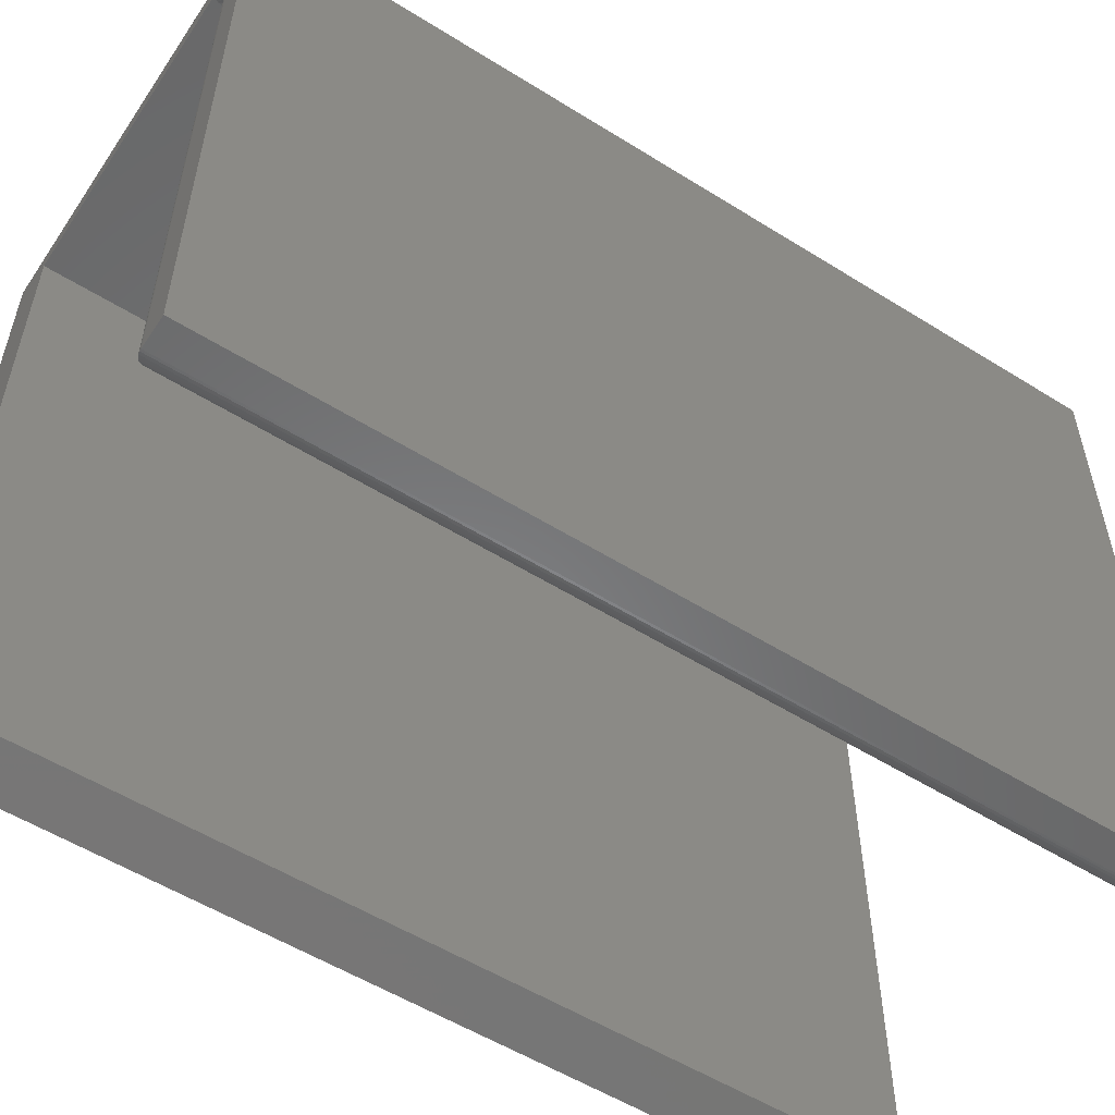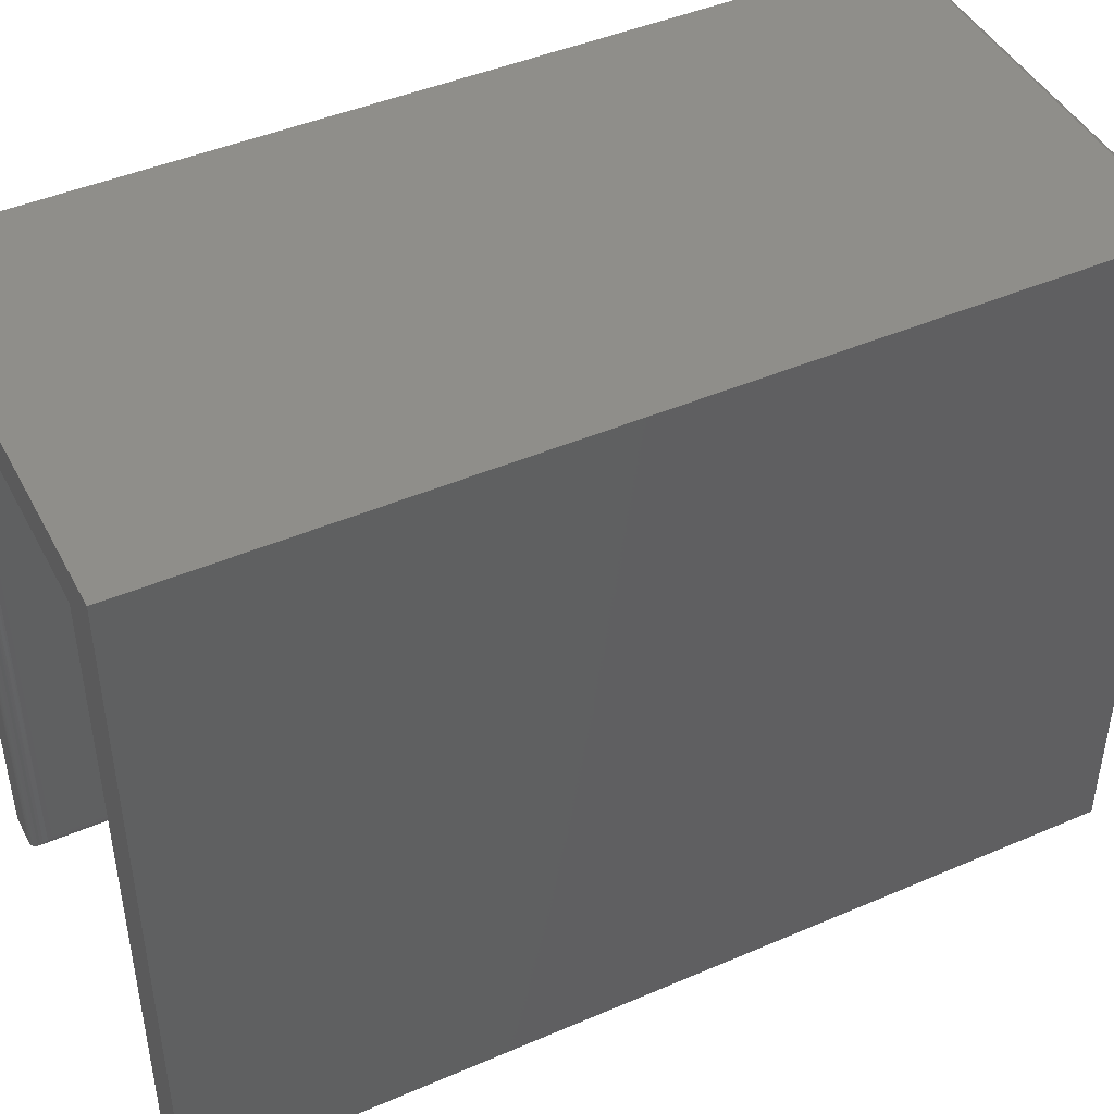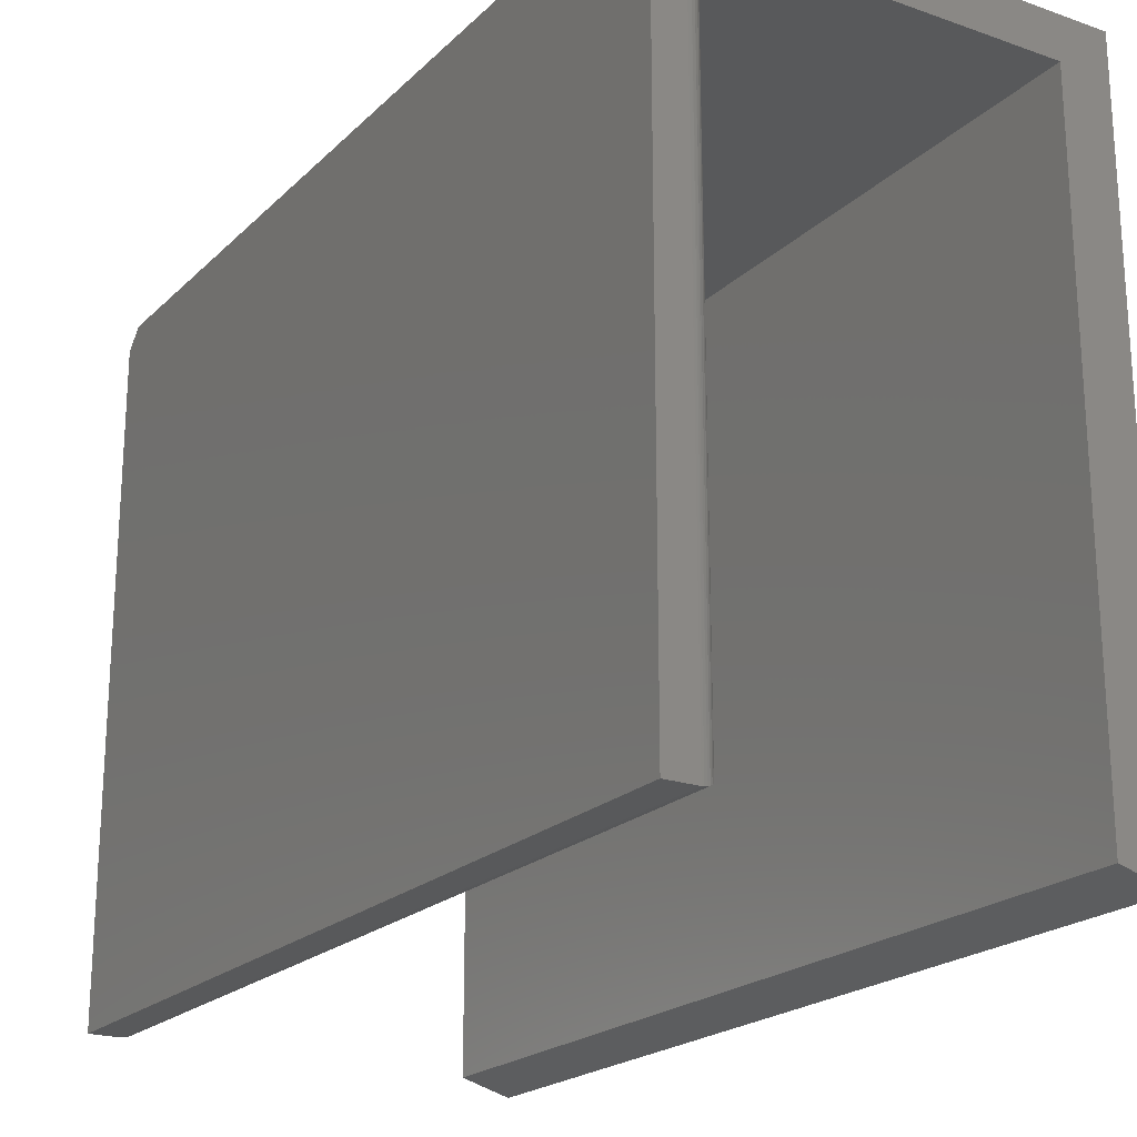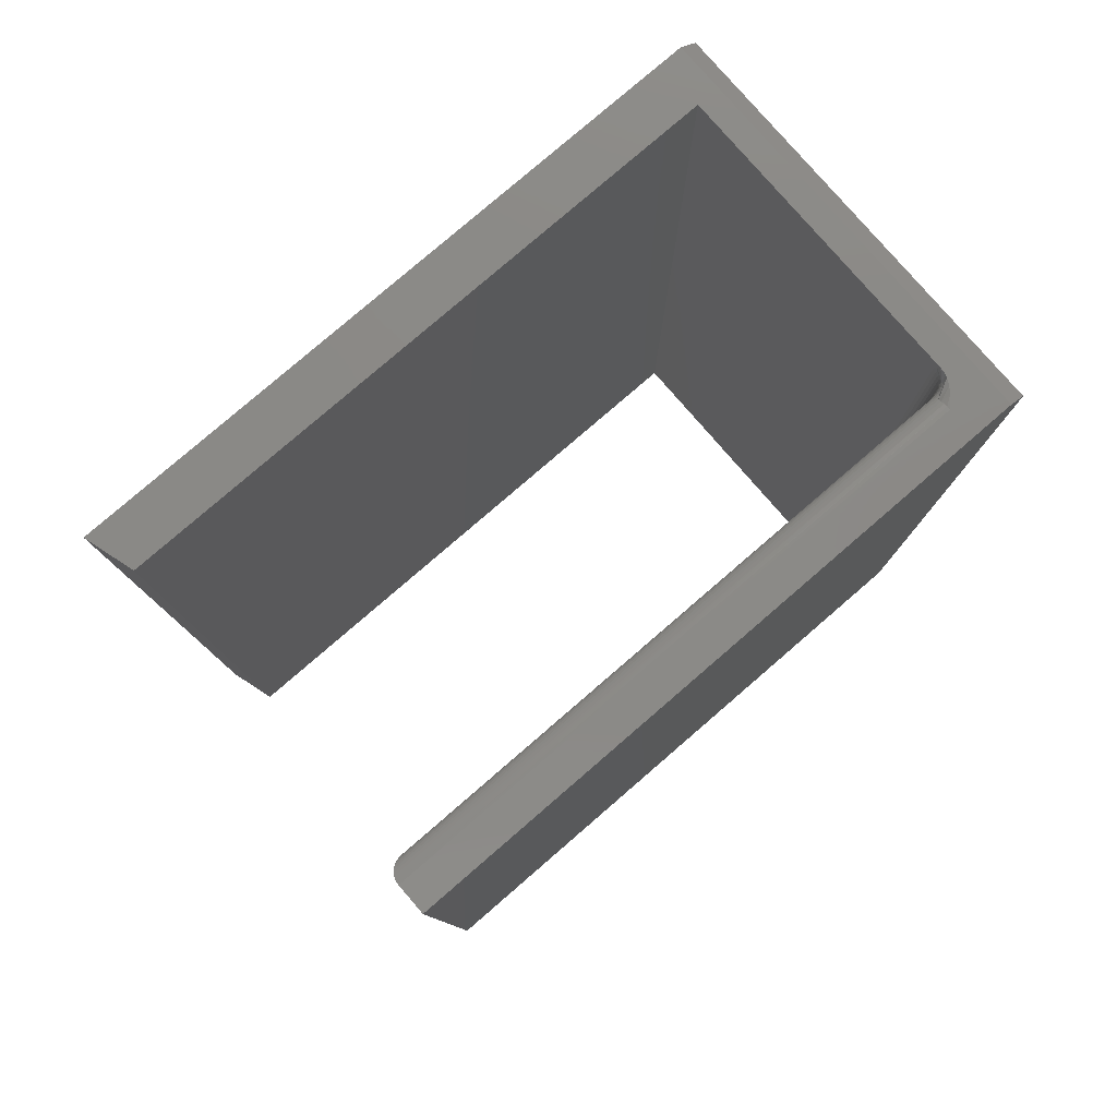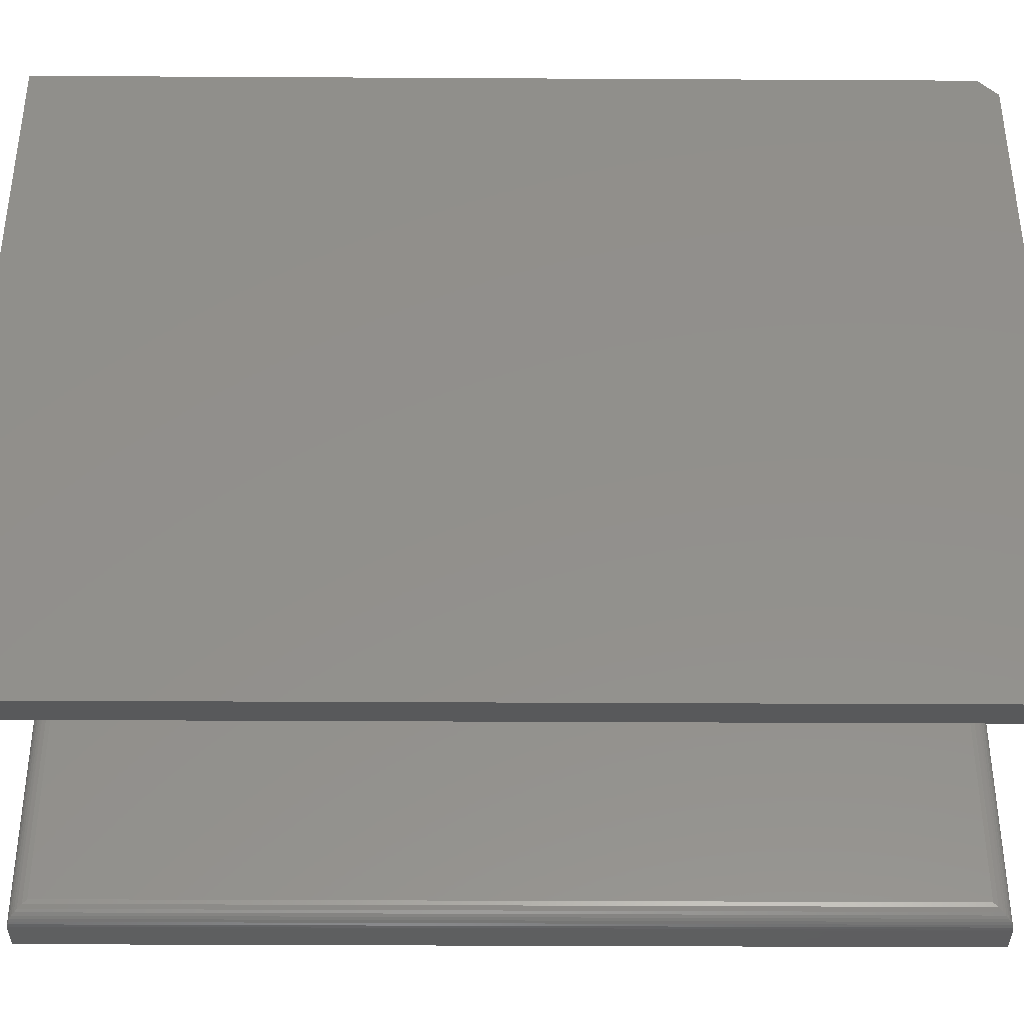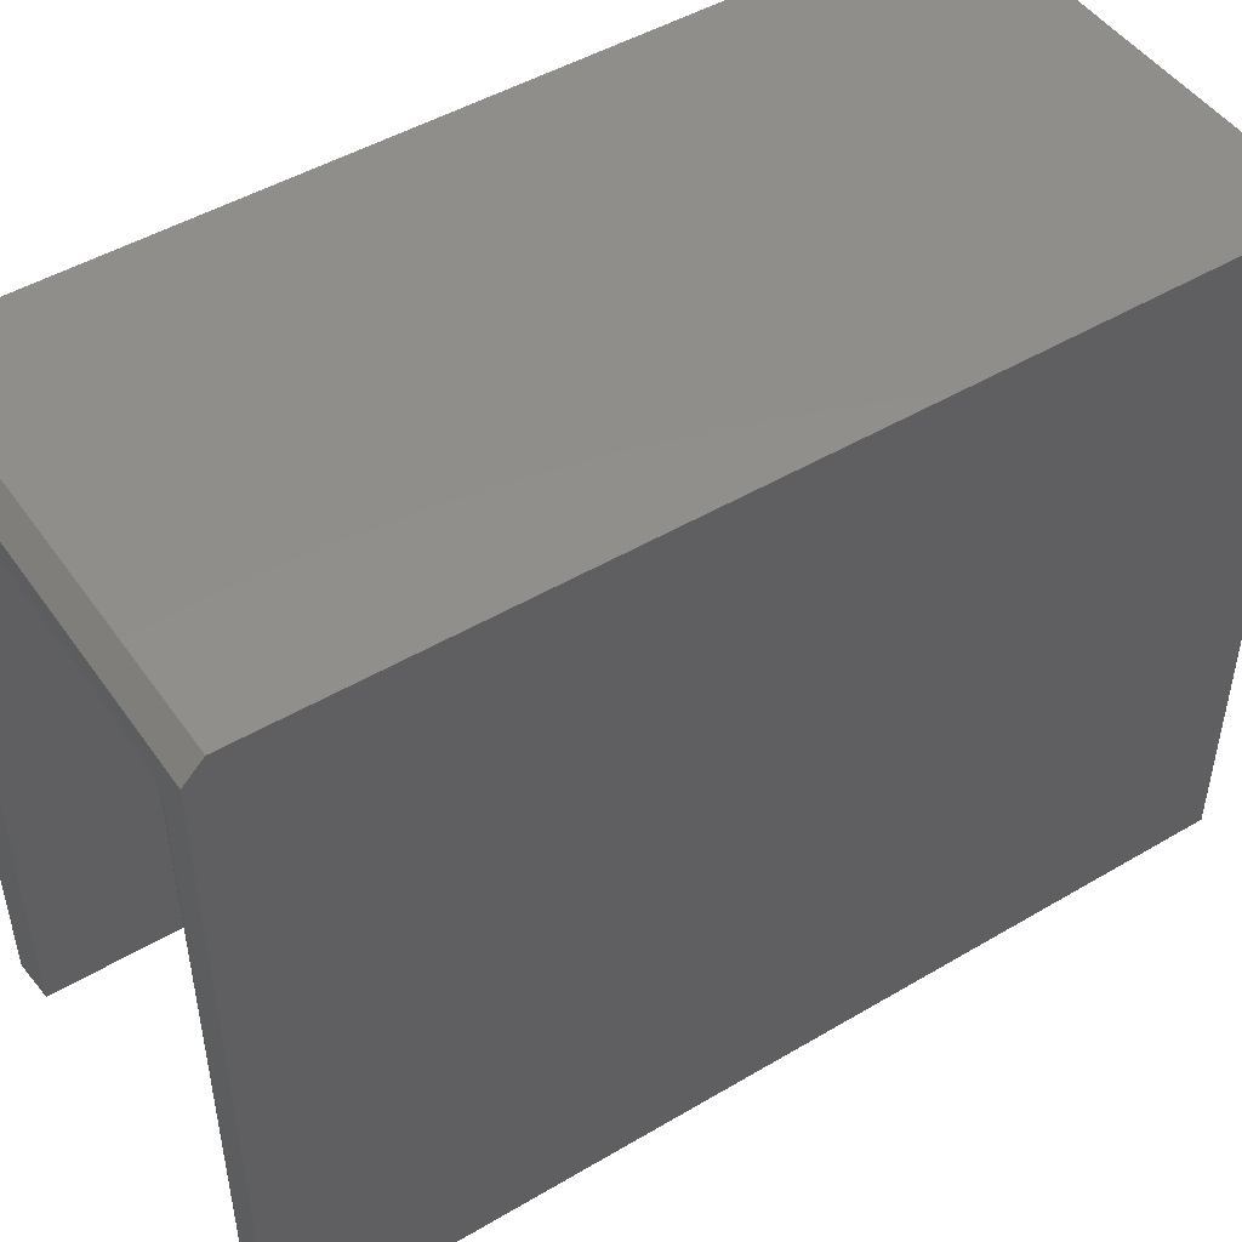
<metadata>
{"format":"stl","ext":"stl","renderer":"f3d","projection":"perspective","resolution":1024,"background":"white","views":[{"elev":-55.0,"azim":-123.4,"up":"+Z"},{"elev":44.9,"azim":63.5,"up":"+Z"},{"elev":-21.1,"azim":-31.9,"up":"+Z"},{"elev":79.7,"azim":-130.8,"up":"+Y"},{"elev":-37.1,"azim":89.6,"up":"+Z"},{"elev":48.0,"azim":-123.5,"up":"+Z"}]}
</metadata>
<code>
# stl→obj: 113 verts, 222 faces
v -0.1875 1.859e-33 0.5469
v 0.1678 1.972e-17 0.5469
v 0.1263 1.916e-17 0.527
v -0.1346 4.67e-18 0.527
v -0.1389 2.7e-18 0.5266
v -0.1431 2.465e-18 0.5253
v -0.1486 2.16e-18 0.5226
v -0.1538 1.873e-18 0.5188
v -0.1617 1.433e-18 0.5113
v -0.1617 1.433e-18 -1.581e-18
v -0.1875 0 0
v 0.1263 1.742e-17 -1.922e-17
v 0.1678 1.972e-17 -0.01184
v -0.1875 -0.75 0
v -0.1875 -0.75 0.5625
v -0.1875 -0.01562 0.5625
v 0.1678 -0.01562 0.5625
v 0.1678 -0.75 0.5625
v 0.1678 -0.75 -0.01184
v -0.1597 -0.0001198 0.0001198
v -0.1586 -0.0003002 0.5113
v -0.1461 -0.01562 0.5113
v -0.1465 -0.01195 0.01195
v -0.1464 -0.01258 0.5113
v -0.1461 -0.01562 0.01562
v -0.1573 -0.0006303 0.0006303
v -0.1557 -0.001189 0.5113
v -0.1549 -0.001535 0.001535
v -0.153 -0.002633 0.5113
v -0.1527 -0.002811 0.002811
v -0.1506 -0.004576 0.5113
v -0.1508 -0.004419 0.004419
v -0.1487 -0.006944 0.5113
v -0.1491 -0.006313 0.006313
v -0.1478 -0.008436 0.008436
v -0.1472 -0.009646 0.5113
v -0.1461 -0.7344 0.01562
v -0.1464 -0.7374 0.5113
v -0.1465 -0.738 0.01195
v -0.1461 -0.7344 0.5113
v -0.1617 -0.75 0.5113
v -0.1597 -0.7499 0.0001198
v -0.1586 -0.7497 0.5113
v -0.1617 -0.75 -1.581e-18
v -0.1472 -0.7404 0.5113
v -0.1478 -0.7416 0.008436
v -0.1487 -0.7431 0.5113
v -0.1491 -0.7437 0.006313
v -0.1506 -0.7454 0.5113
v -0.1508 -0.7456 0.004419
v -0.153 -0.7474 0.5113
v -0.1527 -0.7472 0.002811
v -0.1557 -0.7488 0.5113
v -0.1549 -0.7485 0.001535
v -0.1573 -0.7494 0.0006303
v 0.1263 -0.75 0.527
v -0.1346 -0.75 0.527
v -0.1323 -0.7451 0.527
v -0.1309 -0.7398 0.527
v -0.1304 -0.7344 0.527
v -0.1304 -0.01562 0.527
v -0.1309 -0.0102 0.527
v -0.1323 -0.004937 0.527
v -0.136 -0.75 0.5269
v 0.1263 -0.75 -1.922e-17
v -0.1499 -0.75 0.5217
v -0.1445 -0.75 0.5247
v -0.1403 -0.75 0.5262
v -0.1465 -0.7445 0.52
v -0.134 -0.7399 0.5267
v -0.143 -0.7421 0.5224
v -0.1419 -0.7383 0.5224
v -0.1395 -0.7388 0.5243
v -0.1369 -0.7393 0.5258
v -0.1448 -0.7414 0.52
v -0.1484 -0.7432 0.5144
v -0.1477 -0.7437 0.5173
v -0.1391 -0.7344 0.5243
v -0.1364 -0.7344 0.5258
v -0.1335 -0.7344 0.5267
v -0.1415 -0.7344 0.5224
v -0.1438 -0.7379 0.52
v -0.1434 -0.7344 0.52
v -0.1452 -0.7377 0.5173
v -0.1449 -0.7344 0.5173
v -0.1461 -0.7375 0.5144
v -0.1458 -0.7344 0.5144
v -0.1461 -0.7408 0.5173
v -0.147 -0.7405 0.5144
v -0.1484 -0.006777 0.5144
v -0.1369 -0.01069 0.5258
v -0.1395 -0.01122 0.5243
v -0.134 -0.01012 0.5267
v -0.1407 -0.001585 0.5258
v -0.1429 -0.003086 0.5243
v -0.1449 -0.004402 0.5224
v -0.1465 -0.005481 0.52
v -0.1477 -0.006283 0.5173
v -0.143 -0.007894 0.5224
v -0.1419 -0.01168 0.5224
v -0.1415 -0.01562 0.5224
v -0.1391 -0.01562 0.5243
v -0.1364 -0.01562 0.5258
v -0.1335 -0.01562 0.5267
v -0.1434 -0.01562 0.52
v -0.1438 -0.01206 0.52
v -0.1449 -0.01562 0.5173
v -0.1452 -0.01234 0.5173
v -0.1458 -0.01562 0.5144
v -0.1461 -0.01252 0.5144
v -0.1461 -0.00919 0.5173
v -0.1448 -0.008638 0.52
v -0.147 -0.009531 0.5144
f 1 2 3
f 1 3 4
f 1 4 5
f 1 5 6
f 1 6 7
f 1 7 8
f 1 8 9
f 1 9 10
f 1 10 11
f 3 2 12
f 12 2 13
f 14 15 11
f 11 15 16
f 11 16 1
f 17 16 18
f 18 16 15
f 18 19 17
f 17 19 13
f 17 13 2
f 17 2 16
f 16 2 1
f 9 20 10
f 9 21 20
f 22 23 24
f 22 25 23
f 26 20 21
f 21 27 26
f 26 27 28
f 28 27 29
f 28 29 30
f 30 29 31
f 30 31 32
f 32 31 33
f 32 33 34
f 35 34 33
f 33 36 35
f 23 35 36
f 23 36 24
f 37 38 39
f 37 40 38
f 41 42 43
f 41 44 42
f 39 38 45
f 39 45 46
f 46 45 47
f 46 47 48
f 48 47 49
f 48 49 50
f 50 49 51
f 50 51 52
f 52 51 53
f 52 53 54
f 55 54 53
f 53 43 55
f 55 43 42
f 25 22 37
f 37 22 40
f 56 57 58
f 56 58 59
f 56 59 60
f 56 60 61
f 56 61 3
f 3 61 62
f 3 62 63
f 3 63 4
f 18 64 57
f 18 57 56
f 18 56 65
f 18 65 19
f 15 14 44
f 15 44 41
f 15 41 66
f 15 66 67
f 15 67 68
f 15 68 64
f 15 64 18
f 64 68 69
f 59 58 70
f 68 67 69
f 71 72 73
f 71 73 74
f 71 74 70
f 71 70 58
f 71 58 57
f 71 57 64
f 71 64 69
f 71 69 75
f 49 47 76
f 49 76 77
f 49 77 69
f 49 69 67
f 49 67 66
f 49 66 51
f 66 41 43
f 66 43 53
f 66 53 51
f 72 78 73
f 73 78 79
f 73 79 74
f 74 79 80
f 74 80 70
f 70 80 60
f 70 60 59
f 78 72 81
f 81 72 82
f 81 82 83
f 83 82 84
f 83 84 85
f 85 84 86
f 85 86 87
f 87 86 38
f 87 38 40
f 88 82 75
f 75 82 72
f 75 72 71
f 82 88 84
f 84 88 89
f 84 89 86
f 86 89 45
f 86 45 38
f 77 75 69
f 75 77 88
f 88 77 76
f 88 76 89
f 89 76 47
f 89 47 45
f 8 27 21
f 8 21 9
f 8 7 29
f 27 8 29
f 29 7 31
f 33 31 90
f 63 91 92
f 63 93 91
f 63 62 93
f 6 5 94
f 6 94 95
f 6 95 96
f 6 96 97
f 6 97 98
f 6 98 90
f 6 90 31
f 6 31 7
f 99 96 95
f 99 95 94
f 99 94 5
f 99 5 4
f 99 4 63
f 99 63 92
f 99 92 100
f 101 92 102
f 102 92 91
f 102 91 103
f 103 91 93
f 103 93 104
f 104 93 62
f 104 62 61
f 92 101 100
f 100 101 105
f 100 105 106
f 106 105 107
f 106 107 108
f 108 107 109
f 108 109 110
f 110 109 22
f 110 22 24
f 111 97 112
f 112 97 96
f 112 96 99
f 97 111 98
f 98 111 113
f 98 113 90
f 90 113 36
f 90 36 33
f 108 112 106
f 106 112 99
f 106 99 100
f 112 108 111
f 111 108 110
f 111 110 113
f 113 110 24
f 113 24 36
f 101 83 105
f 105 83 85
f 105 85 107
f 107 85 87
f 107 87 109
f 109 87 40
f 109 40 22
f 83 101 81
f 81 101 102
f 81 102 78
f 78 102 103
f 78 103 79
f 79 103 104
f 79 104 80
f 80 104 61
f 80 61 60
f 3 12 56
f 56 12 65
f 11 10 14
f 14 10 44
f 25 39 23
f 25 37 39
f 23 39 46
f 23 46 35
f 35 46 48
f 35 48 34
f 34 48 50
f 34 50 32
f 32 50 52
f 32 52 30
f 30 52 54
f 44 10 42
f 42 10 20
f 42 20 55
f 55 20 26
f 55 26 54
f 54 26 28
f 54 28 30
f 12 13 65
f 65 13 19

</code>
